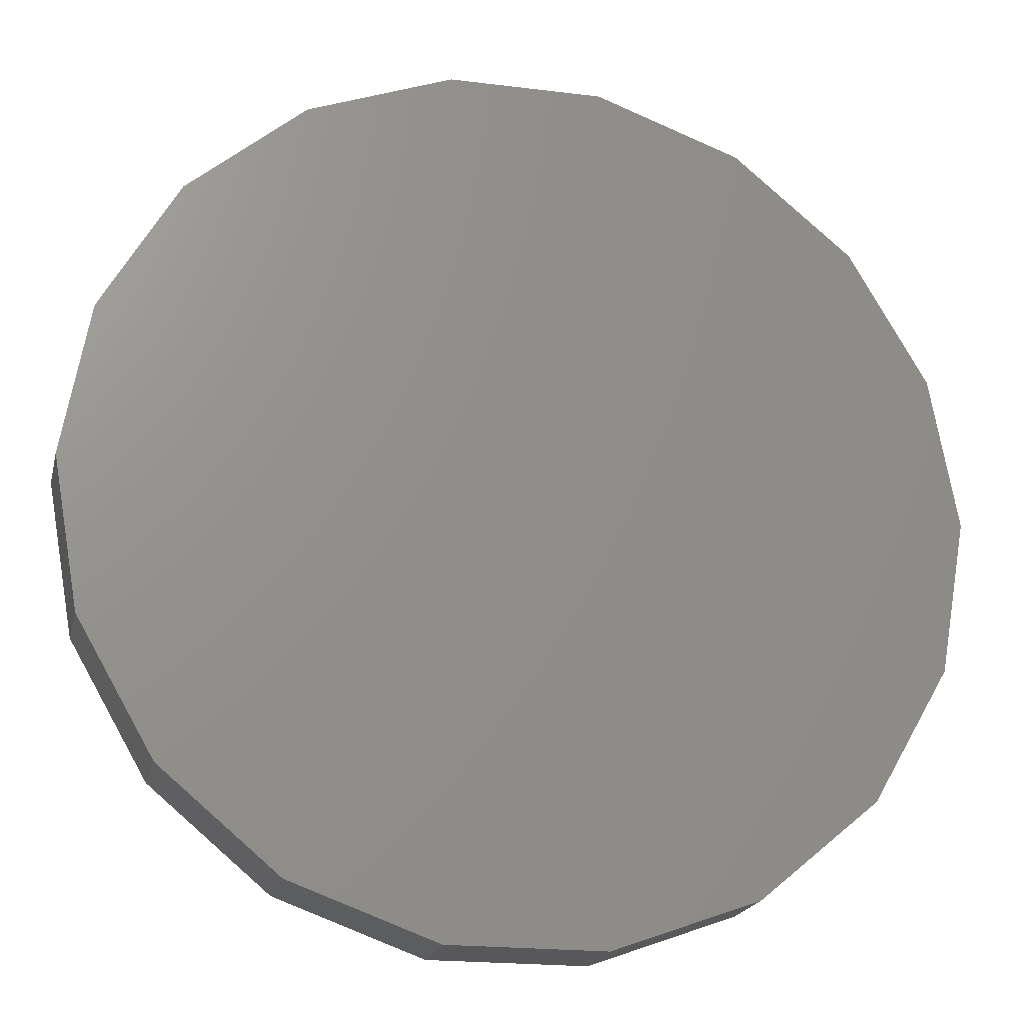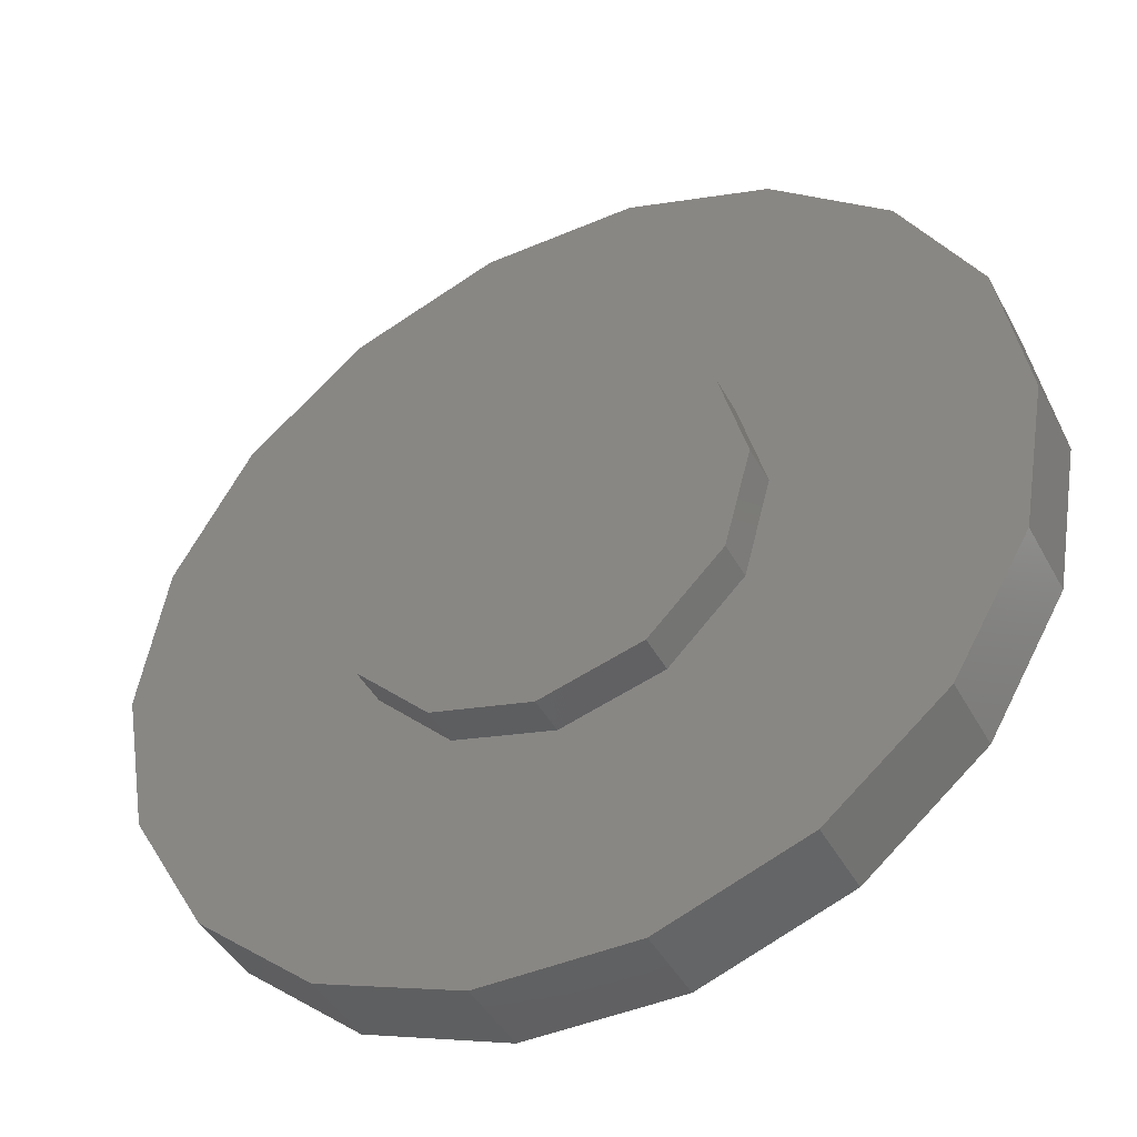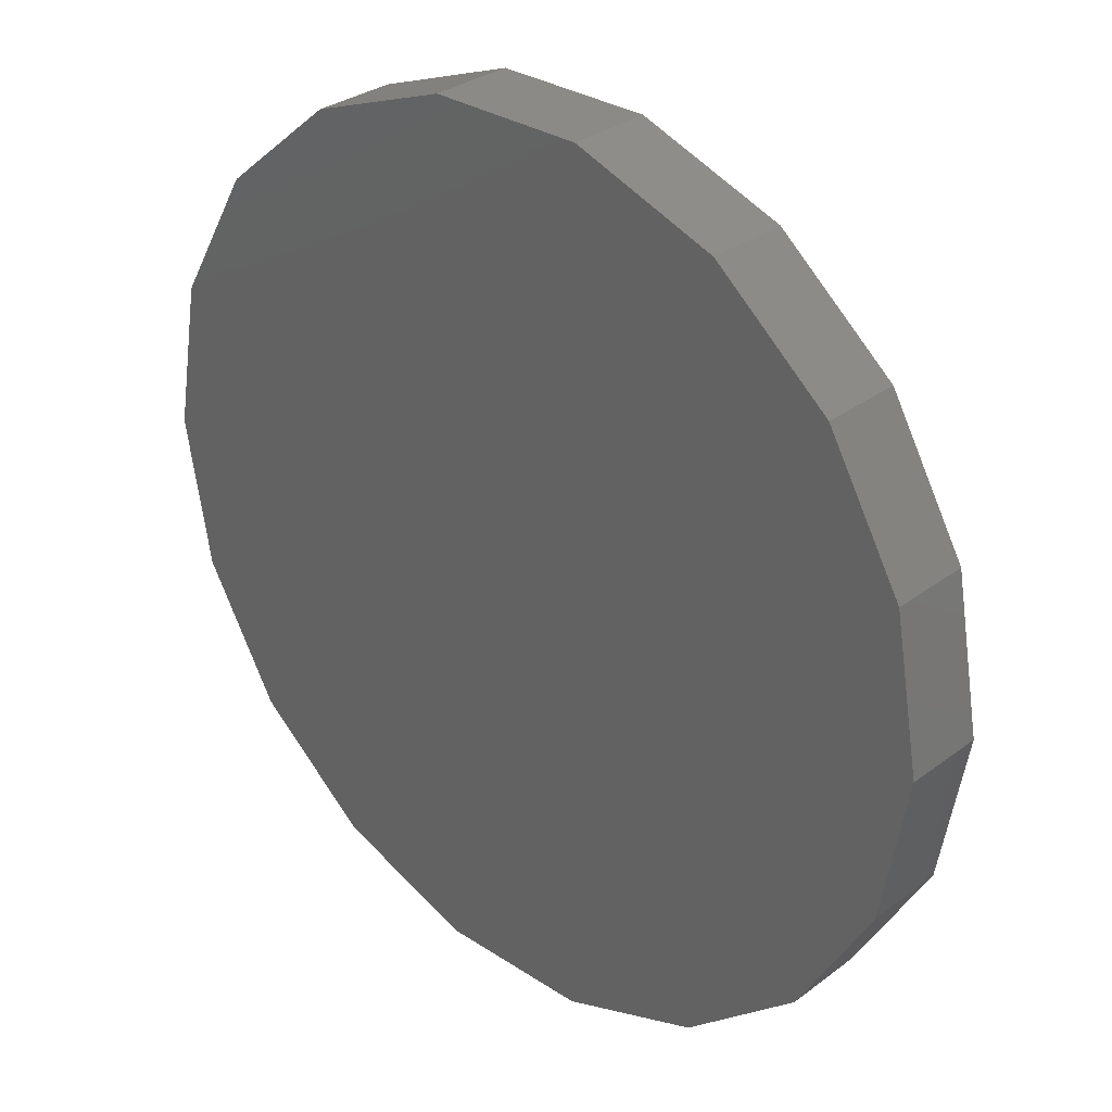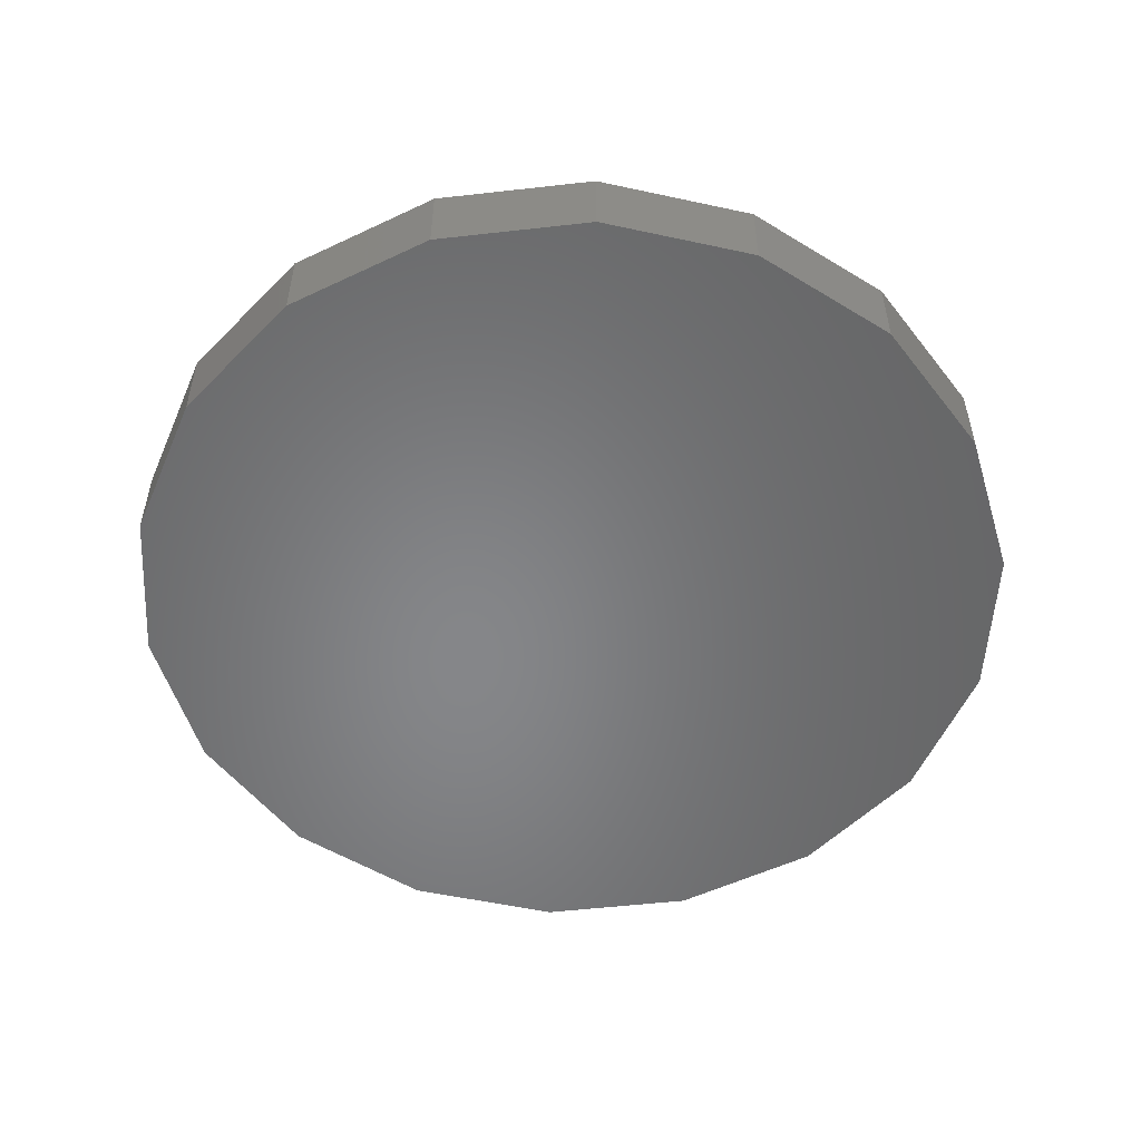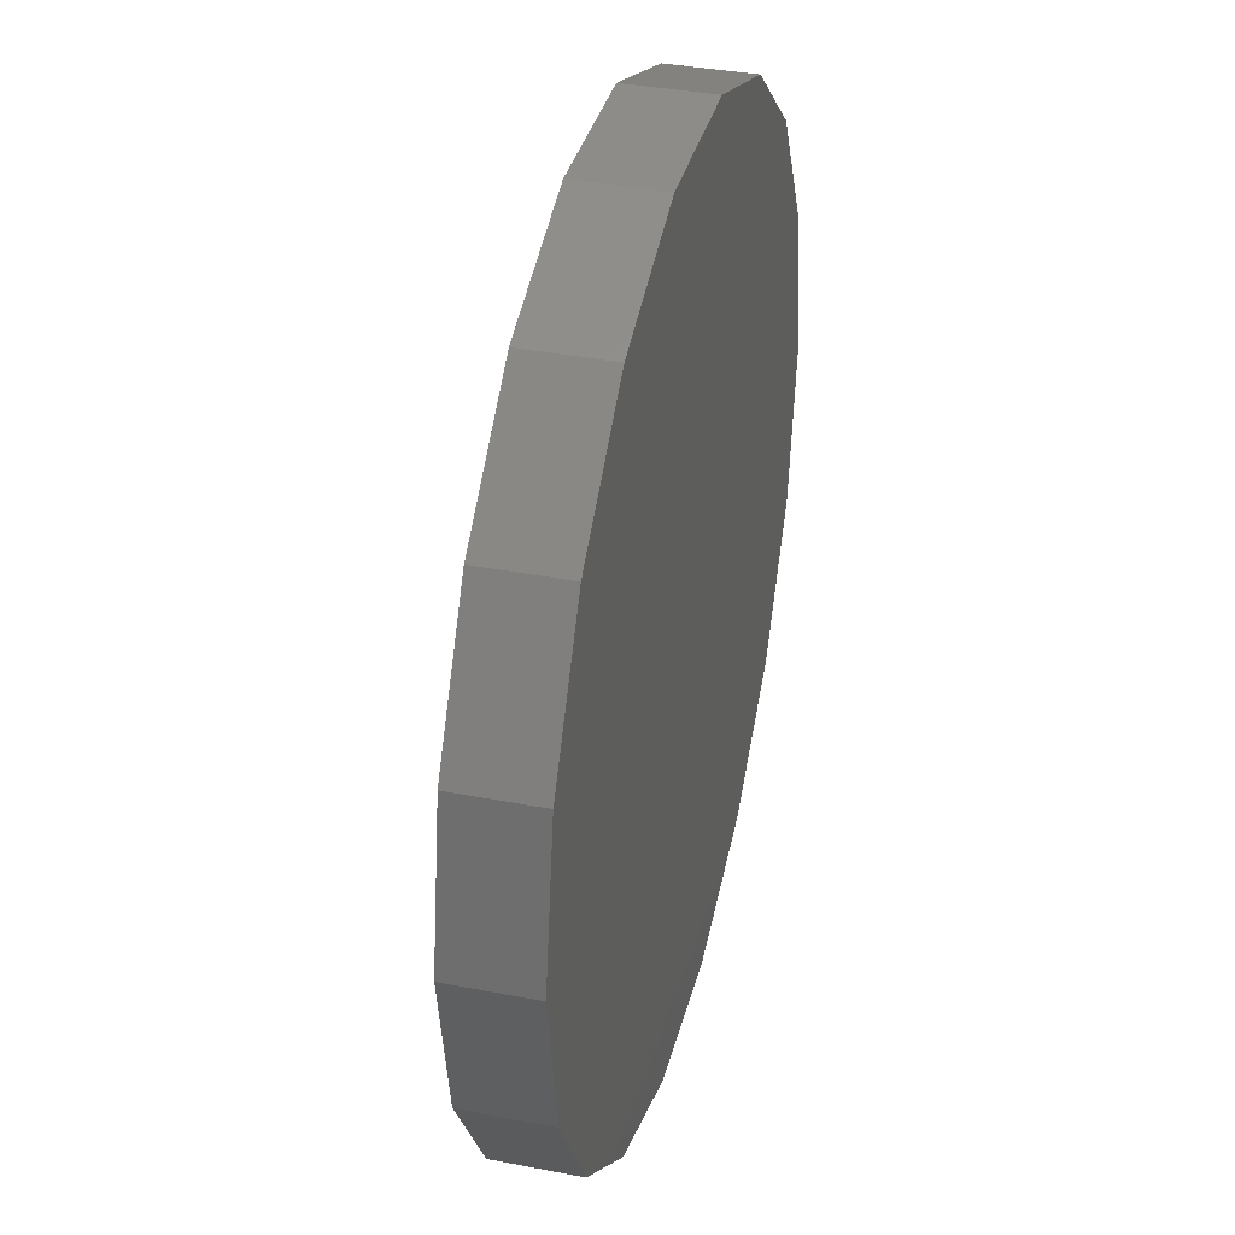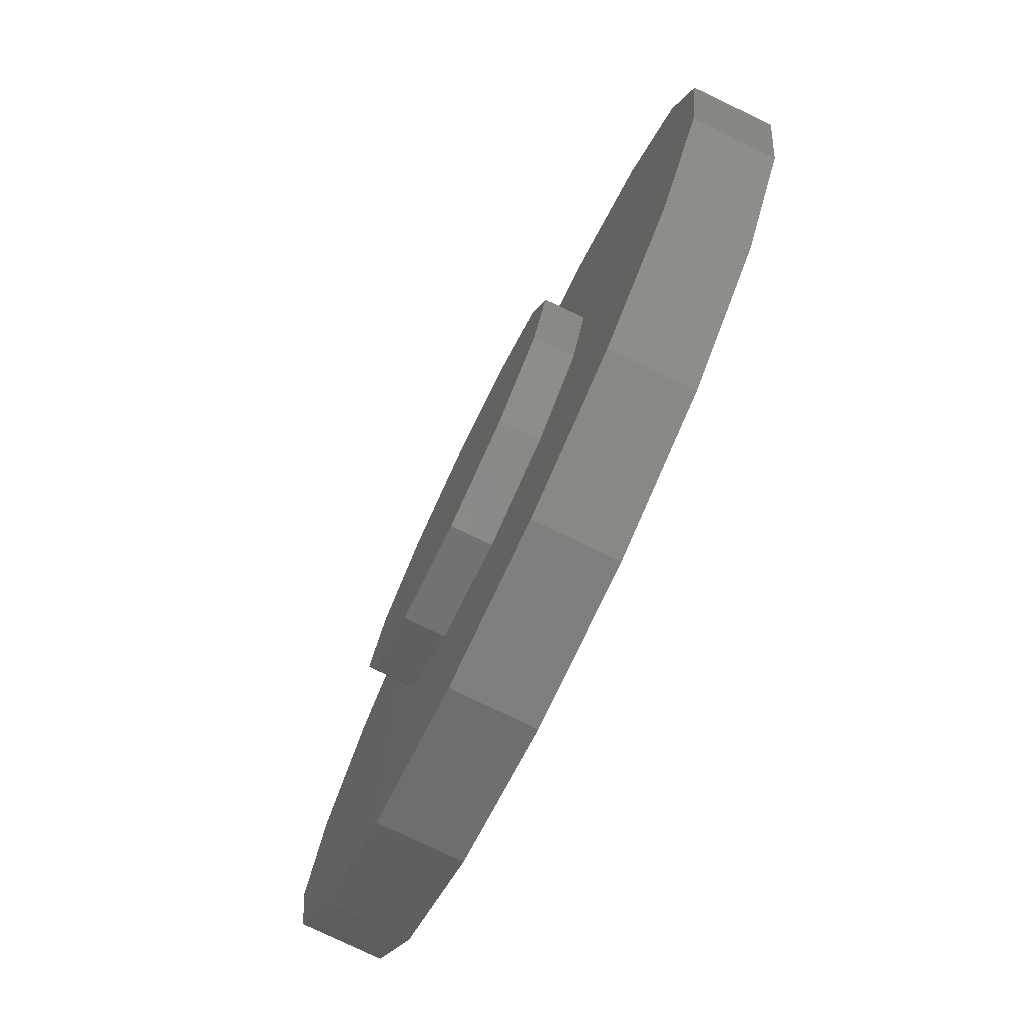
<metadata>
{"format":"stl","ext":"stl","renderer":"f3d","projection":"perspective","resolution":1024,"background":"white","views":[{"elev":-20.0,"azim":167.0,"up":"+Y"},{"elev":-43.7,"azim":26.8,"up":"+Y"},{"elev":31.0,"azim":-136.9,"up":"+Y"},{"elev":-53.3,"azim":-33.1,"up":"+Z"},{"elev":36.6,"azim":104.1,"up":"+Y"},{"elev":-79.1,"azim":64.5,"up":"+Y"}]}
</metadata>
<code>
# stl→obj: 60 verts, 116 faces
v -11 6.232e-15 15
v -11 6.232e-15 17
v -10.34 3.762 15
v -10.34 3.762 17
v -8.426 7.071 15
v -8.426 7.071 17
v -5.5 9.526 15
v -5.5 9.526 17
v -1.91 10.83 15
v -1.91 10.83 17
v 1.91 10.83 15
v 1.91 10.83 17
v 5.5 9.526 15
v 5.5 9.526 17
v 8.426 7.071 15
v 8.426 7.071 17
v 10.34 3.762 15
v 10.34 3.762 17
v 11 0 15
v 11 0 17
v 10.34 -3.762 15
v 10.34 -3.762 17
v 8.426 -7.071 15
v 8.426 -7.071 17
v 5.5 -9.526 15
v 5.5 -9.526 17
v 1.91 -10.83 15
v 1.91 -10.83 17
v -1.91 -10.83 15
v -1.91 -10.83 17
v -5.5 -9.526 15
v -5.5 -9.526 17
v -8.426 -7.071 15
v -8.426 -7.071 17
v -10.34 -3.762 15
v -10.34 -3.762 17
v -9.185e-16 5 17
v 3.062e-16 -5 17
v -2.5 4.33 17
v -4.33 2.5 17
v -5 -6.123e-16 17
v -4.33 -2.5 17
v -2.5 -4.33 17
v 2.5 4.33 17
v 4.33 2.5 17
v 5 0 17
v 4.33 -2.5 17
v 2.5 -4.33 17
v 3.062e-16 -5 18
v 2.5 -4.33 18
v -2.5 -4.33 18
v -9.185e-16 5 18
v -2.5 4.33 18
v 2.5 4.33 18
v -4.33 2.5 18
v 4.33 2.5 18
v -5 -6.123e-16 18
v 5 0 18
v -4.33 -2.5 18
v 4.33 -2.5 18
f 1 2 3
f 3 2 4
f 3 4 5
f 5 4 6
f 5 6 7
f 7 6 8
f 7 8 9
f 9 8 10
f 9 10 11
f 11 10 12
f 11 12 13
f 13 12 14
f 13 14 15
f 15 14 16
f 15 16 17
f 17 16 18
f 17 18 19
f 19 18 20
f 19 20 21
f 21 20 22
f 21 22 23
f 23 22 24
f 23 24 25
f 25 24 26
f 25 26 27
f 27 26 28
f 27 28 29
f 29 28 30
f 29 30 31
f 31 30 32
f 31 32 33
f 33 32 34
f 33 34 35
f 35 34 36
f 35 36 1
f 1 36 2
f 19 3 17
f 17 3 5
f 17 5 15
f 15 5 7
f 15 7 13
f 13 7 9
f 13 9 11
f 3 19 1
f 1 19 21
f 1 21 35
f 35 21 23
f 35 23 33
f 33 23 25
f 33 25 31
f 31 25 27
f 31 27 29
f 37 8 6
f 26 24 28
f 28 24 38
f 28 38 30
f 30 38 34
f 30 34 32
f 16 14 37
f 37 14 12
f 37 12 8
f 8 12 10
f 37 6 39
f 39 6 4
f 39 4 40
f 40 4 2
f 40 2 41
f 41 2 42
f 42 2 36
f 42 36 43
f 34 38 36
f 36 38 43
f 16 37 18
f 18 37 44
f 18 44 20
f 20 44 45
f 20 45 46
f 20 46 22
f 22 46 47
f 22 47 48
f 48 38 22
f 22 38 24
f 49 50 51
f 52 53 54
f 54 53 55
f 54 55 56
f 56 55 57
f 56 57 58
f 58 57 59
f 58 59 60
f 60 59 51
f 60 51 50
f 58 46 56
f 56 46 45
f 56 45 54
f 54 45 44
f 54 44 52
f 52 44 37
f 52 37 53
f 53 37 39
f 53 39 55
f 55 39 40
f 55 40 57
f 57 40 41
f 57 41 59
f 59 41 42
f 59 42 51
f 51 42 43
f 51 43 49
f 49 43 38
f 49 38 50
f 50 38 48
f 50 48 60
f 60 48 47
f 60 47 58
f 58 47 46

</code>
